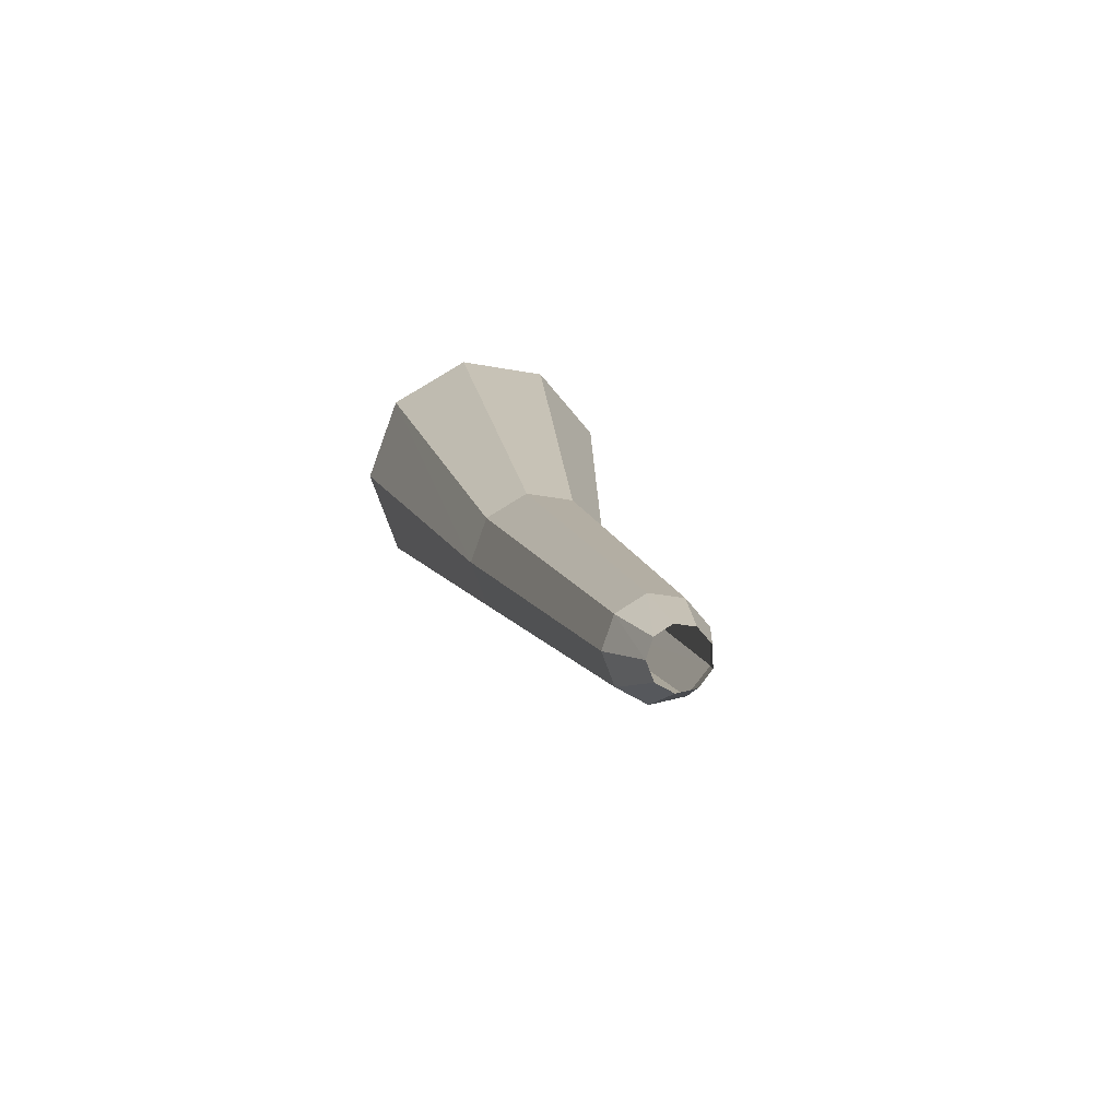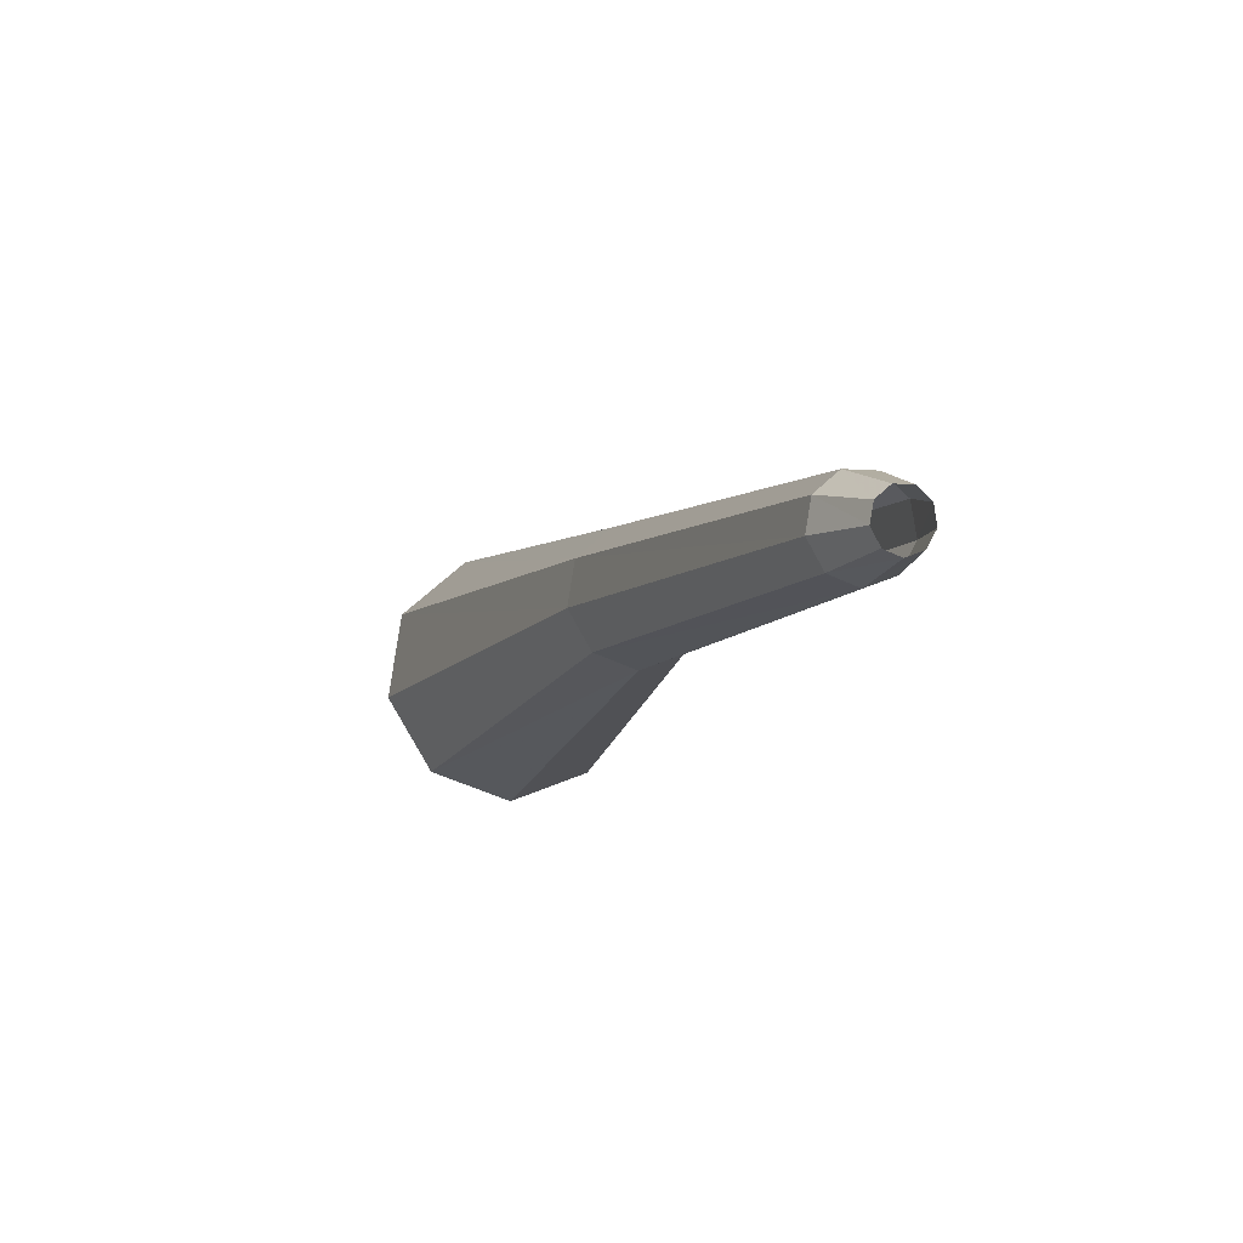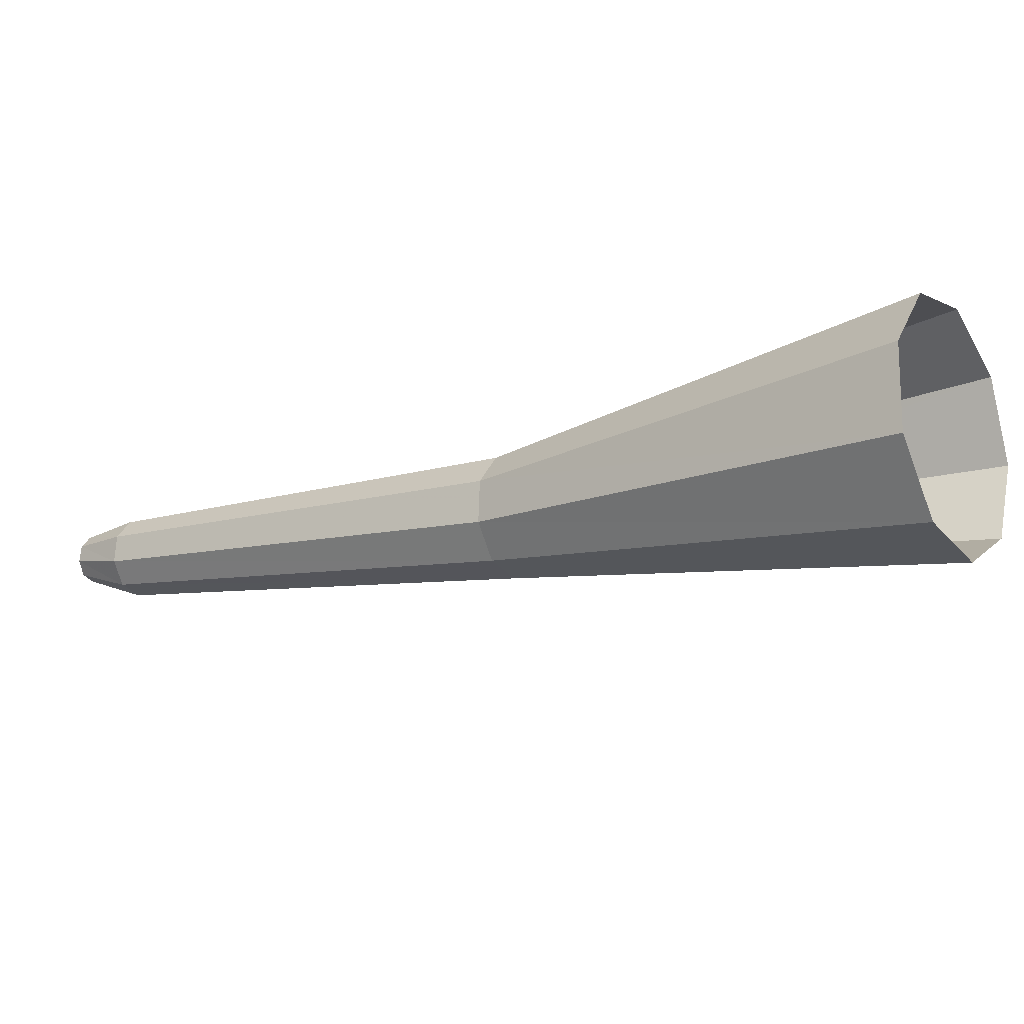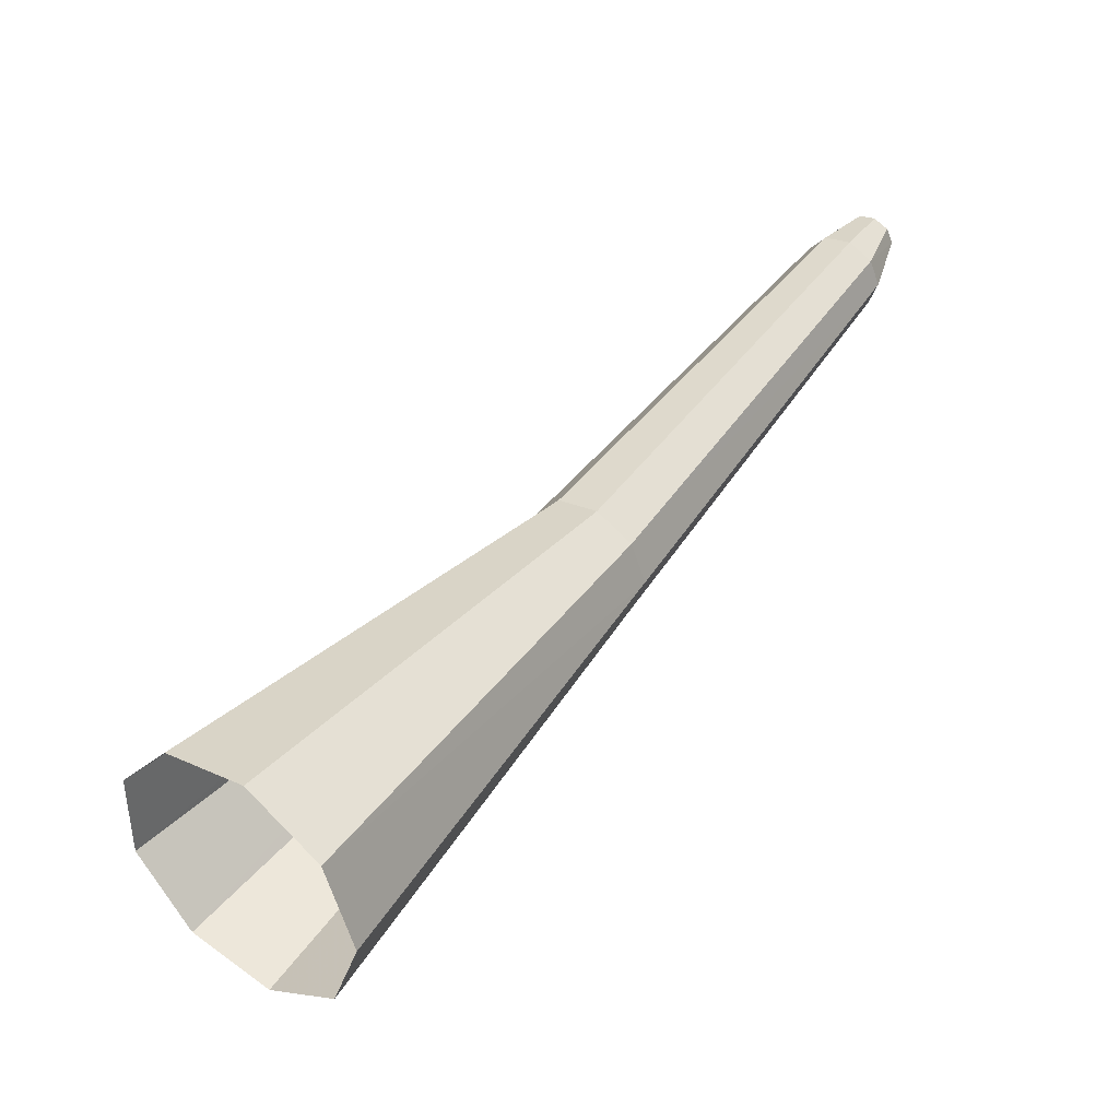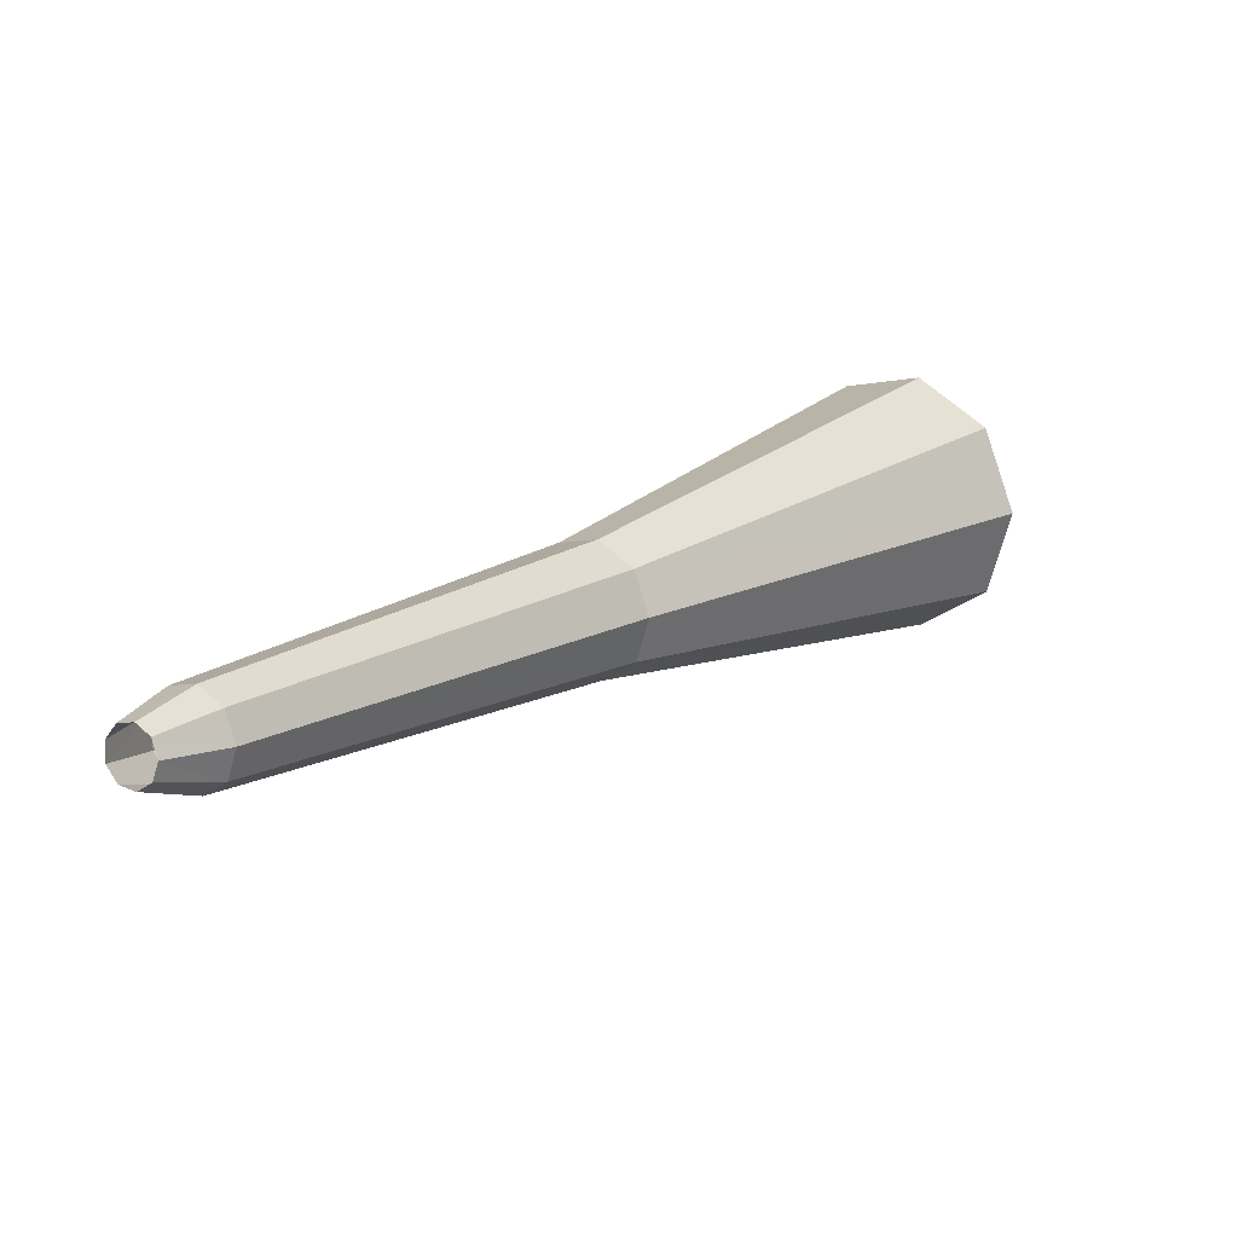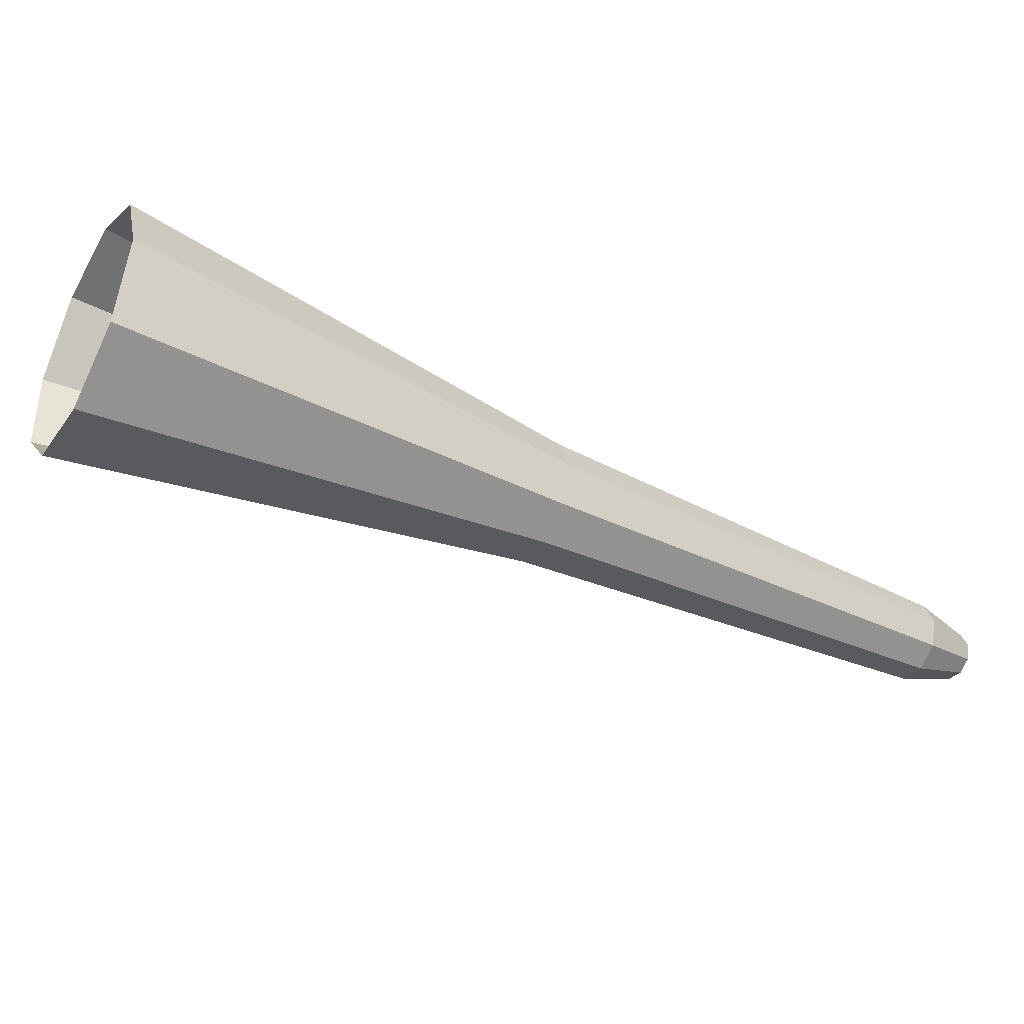
<metadata>
{"format":"obj","ext":"obj","renderer":"f3d","projection":"perspective","resolution":1024,"background":"white","views":[{"elev":11.8,"azim":-47.7,"up":"+Z"},{"elev":-62.1,"azim":-113.7,"up":"+Y"},{"elev":-18.7,"azim":83.5,"up":"+Z"},{"elev":41.3,"azim":176.1,"up":"+Z"},{"elev":-62.2,"azim":-12.9,"up":"+Y"},{"elev":-43.3,"azim":-159.1,"up":"+Z"}]}
</metadata>
<code>
g tube1
v 126.4 139.3 111.9
v 126.6 139.1 111.1
v 127.2 138.6 110.7
v 127.8 138.1 110.8
v 128.2 137.7 111.5
v 128.3 137.7 112.3
v 127.8 138.1 113
v 127.2 138.6 113.1
v 126.6 139.1 112.7
v 126.4 139.3 111.9
v 123.8 135.2 111.9
v 123.9 135.1 111.5
v 124.1 134.8 111.3
v 124.5 134.6 111.4
v 124.7 134.4 111.7
v 124.7 134.4 112.2
v 124.5 134.6 112.5
v 124.2 134.9 112.6
v 123.9 135.1 112.4
v 123.8 135.2 111.9
v 121 131.2 112.3
v 121.1 131.1 112
v 121.3 130.9 111.9
v 121.5 130.8 111.9
v 121.6 130.7 112.1
v 121.6 130.7 112.4
v 121.5 130.8 112.7
v 121.3 131 112.7
v 121.1 131.1 112.6
v 121 131.2 112.3
v 120.8 130.5 112.4
v 120.8 130.5 112.2
v 120.9 130.4 112.1
v 121 130.3 112.2
v 121.1 130.2 112.3
v 121.2 130.3 112.5
v 121.1 130.3 112.6
v 120.9 130.4 112.6
v 120.8 130.5 112.5
v 120.8 130.5 112.4
f 1 2 12
f 12 11 1
f 2 3 13
f 13 12 2
f 3 4 14
f 14 13 3
f 4 5 15
f 15 14 4
f 5 6 16
f 16 15 5
f 6 7 17
f 17 16 6
f 7 8 18
f 18 17 7
f 8 9 19
f 19 18 8
f 9 10 20
f 20 19 9
f 11 12 22
f 22 21 11
f 12 13 23
f 23 22 12
f 13 14 24
f 24 23 13
f 14 15 25
f 25 24 14
f 15 16 26
f 26 25 15
f 16 17 27
f 27 26 16
f 17 18 28
f 28 27 17
f 18 19 29
f 29 28 18
f 19 20 30
f 30 29 19
f 21 22 32
f 32 31 21
f 22 23 33
f 33 32 22
f 23 24 34
f 34 33 23
f 24 25 35
f 35 34 24
f 25 26 36
f 36 35 25
f 26 27 37
f 37 36 26
f 27 28 38
f 38 37 27
f 28 29 39
f 39 38 28
f 29 30 40
f 40 39 29

</code>
